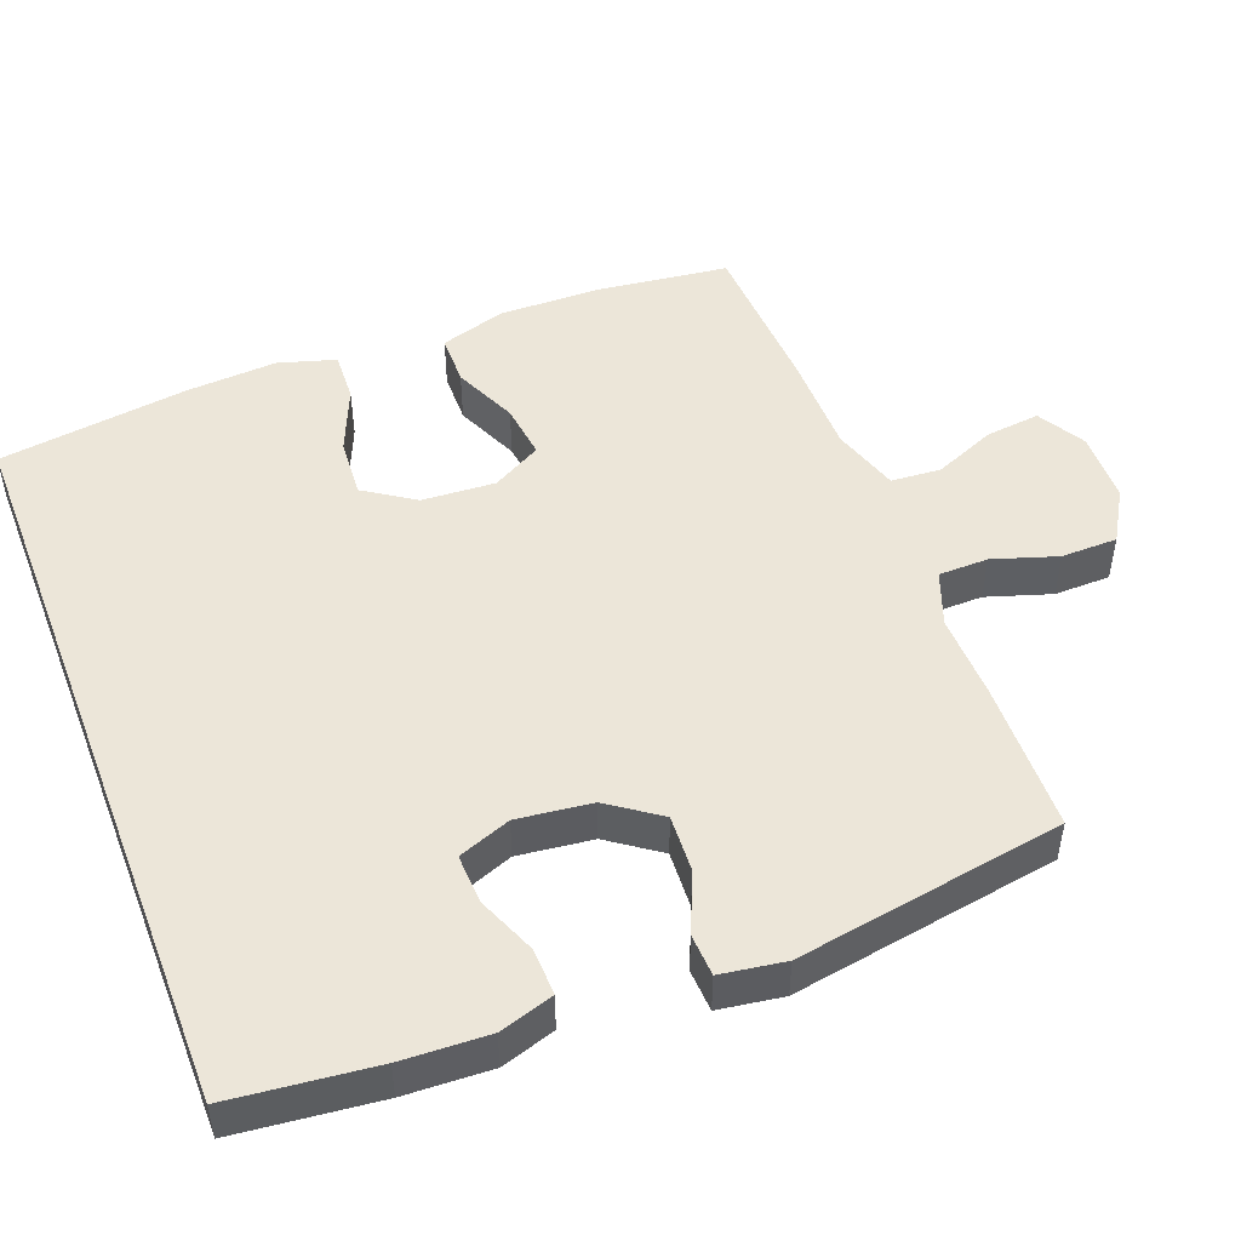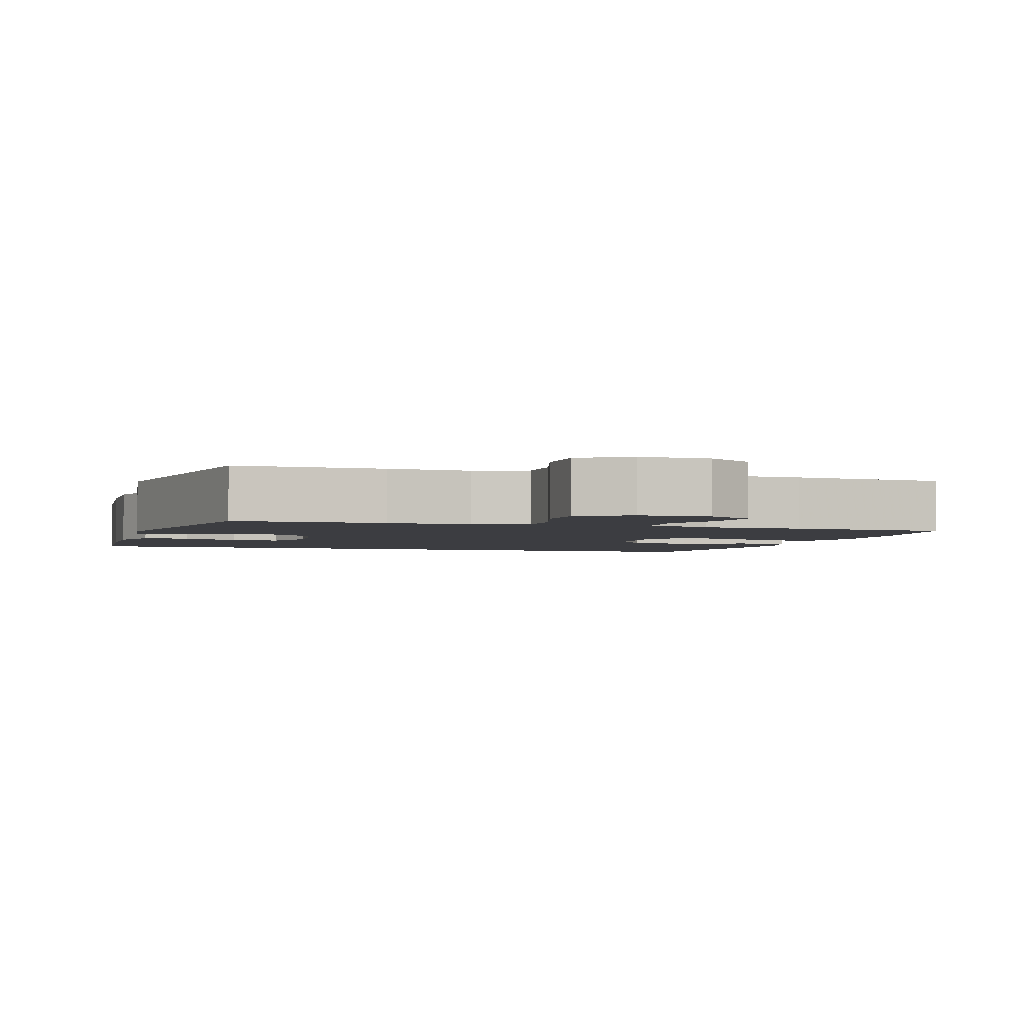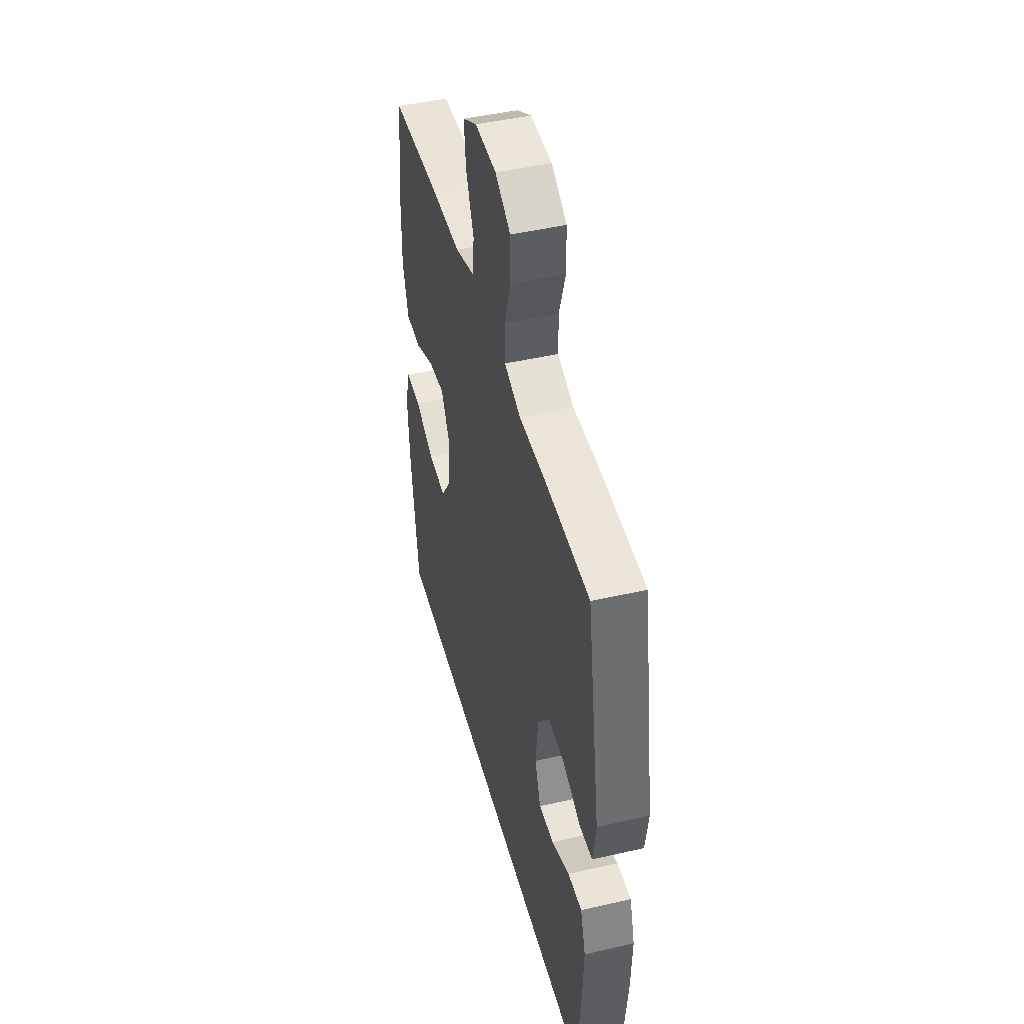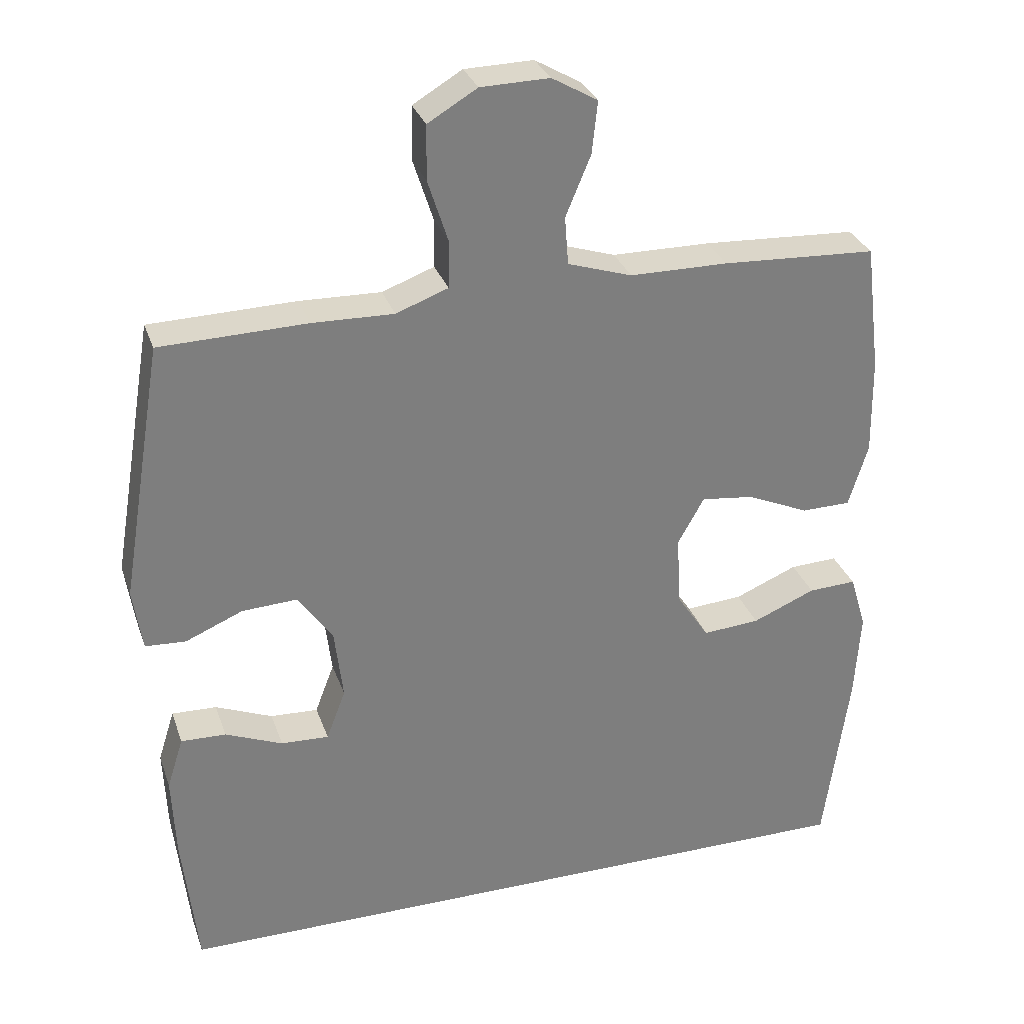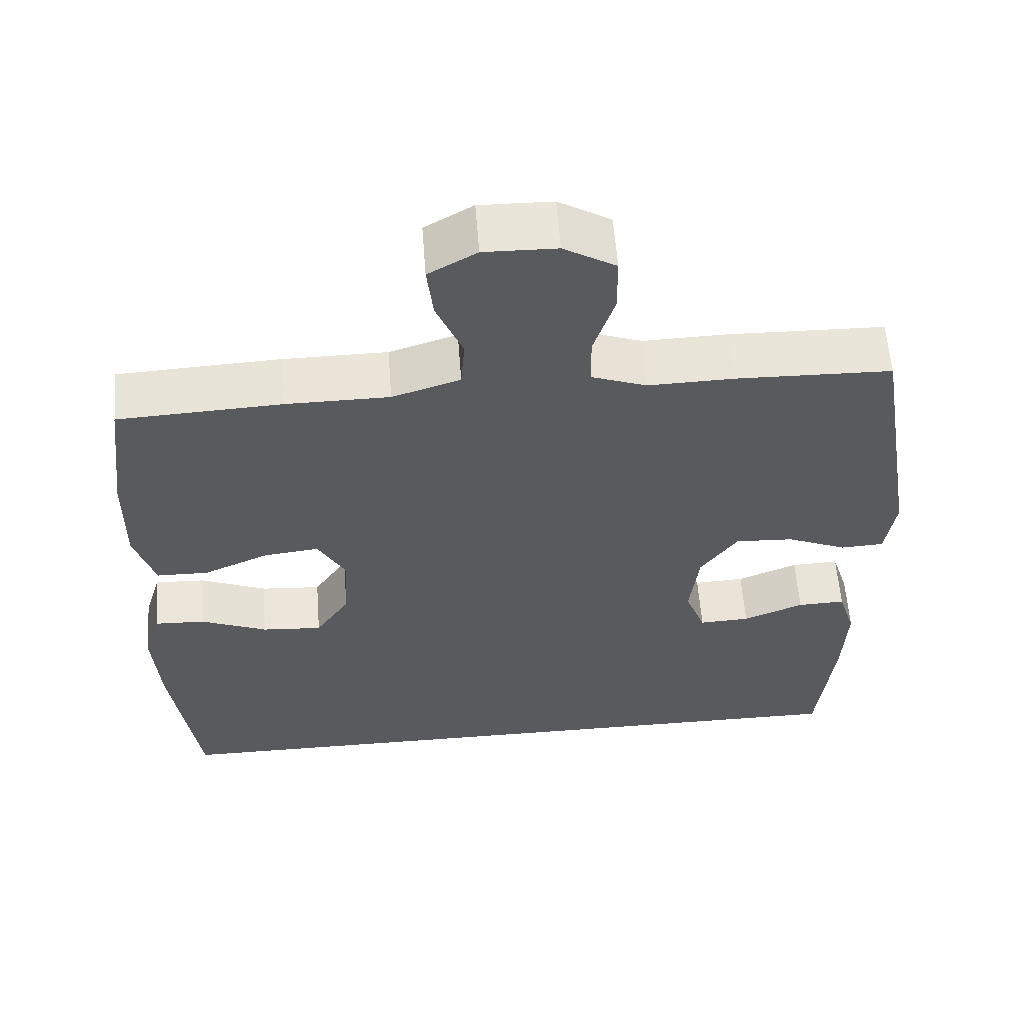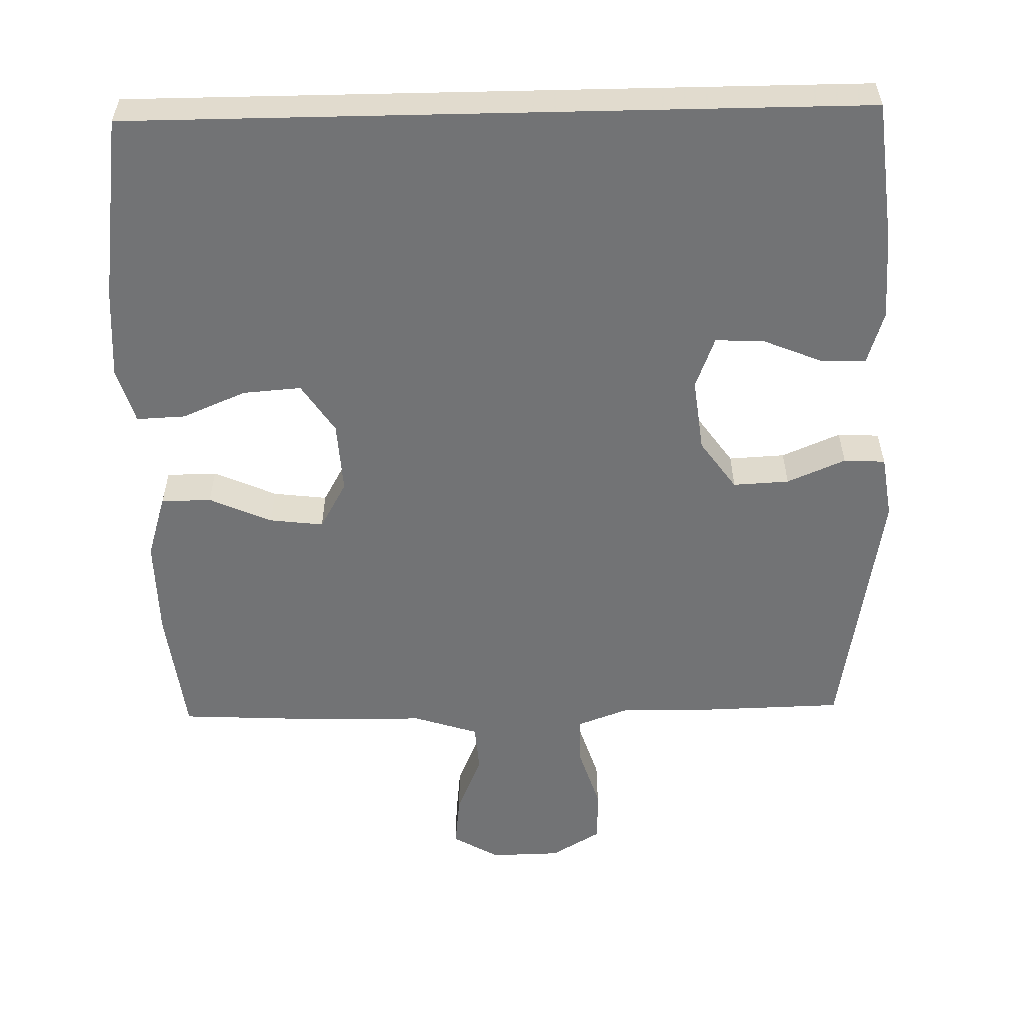
<metadata>
{"format":"obj","ext":"obj","renderer":"f3d","projection":"perspective","resolution":1024,"background":"white","views":[{"elev":49.1,"azim":-111.0,"up":"+Y"},{"elev":-2.8,"azim":-18.1,"up":"+Y"},{"elev":45.9,"azim":-104.8,"up":"+Z"},{"elev":30.5,"azim":-17.4,"up":"+Z"},{"elev":58.9,"azim":175.7,"up":"+Z"},{"elev":-55.8,"azim":-178.7,"up":"+Y"}]}
</metadata>
<code>
v -0.5 0.07 0.5
v -0.295 0.07 0.505
v -0.181 0.07 0.502
v -0.108 0.07 0.529
v -0.107 0.07 0.596
v -0.135 0.07 0.683
v -0.134 0.07 0.759
v -0.065 0.07 0.8
v 0.031 0.07 0.802
v 0.095 0.07 0.765
v 0.087 0.07 0.692
v 0.052 0.07 0.608
v 0.057 0.07 0.541
v 0.147 0.07 0.512
v 0.284 0.07 0.511
v 0.5 0.07 0.5
v 0.522 0.07 0.321
v 0.524 0.07 0.185
v 0.497 0.07 0.097
v 0.428 0.07 0.096
v 0.342 0.07 0.134
v 0.268 0.07 0.143
v 0.231 0.07 0.077
v 0.237 0.07 -0.022
v 0.282 0.07 -0.09
v 0.362 0.07 -0.084
v 0.45 0.07 -0.047
v 0.517 0.07 -0.044
v 0.54 0.07 -0.121
v 0.532 0.07 -0.244
v 0.497 0.07 -0.5
v -0.506 0.07 -0.5
v -0.527 0.07 -0.306
v -0.532 0.07 -0.189
v -0.509 0.07 -0.116
v -0.446 0.07 -0.118
v -0.366 0.07 -0.151
v -0.299 0.07 -0.154
v -0.272 0.07 -0.083
v -0.284 0.07 0.018
v -0.333 0.07 0.087
v -0.41 0.07 0.083
v -0.49 0.07 0.049
v -0.547 0.07 0.052
v -0.56 0.07 0.139
v -0.5 0 0.5
v -0.295 0 0.505
v -0.181 0 0.502
v -0.108 0 0.529
v -0.107 0 0.596
v -0.135 0 0.683
v -0.134 0 0.759
v -0.065 0 0.8
v 0.031 0 0.802
v 0.095 0 0.765
v 0.087 0 0.692
v 0.052 0 0.608
v 0.057 0 0.541
v 0.147 0 0.512
v 0.284 0 0.511
v 0.5 0 0.5
v 0.522 0 0.321
v 0.524 0 0.185
v 0.497 0 0.097
v 0.428 0 0.096
v 0.342 0 0.134
v 0.268 0 0.143
v 0.231 0 0.077
v 0.237 0 -0.022
v 0.282 0 -0.09
v 0.362 0 -0.084
v 0.45 0 -0.047
v 0.517 0 -0.044
v 0.54 0 -0.121
v 0.532 0 -0.244
v 0.497 0 -0.5
v -0.506 0 -0.5
v -0.527 0 -0.306
v -0.532 0 -0.189
v -0.509 0 -0.116
v -0.446 0 -0.118
v -0.366 0 -0.151
v -0.299 0 -0.154
v -0.272 0 -0.083
v -0.284 0 0.018
v -0.333 0 0.087
v -0.41 0 0.083
v -0.49 0 0.049
v -0.547 0 0.052
v -0.56 0 0.139
f 1 2 3
f 45 1 3
f 44 45 3
f 43 44 3
f 42 43 3
f 41 42 3 4
f 40 41 4
f 39 40 4
f 35 36 37
f 34 35 37
f 33 34 37
f 32 33 37
f 32 37 38
f 30 31 32
f 29 30 32
f 28 29 32
f 27 28 32
f 26 27 32
f 25 26 32 38
f 24 25 38 39
f 19 20 21
f 18 19 21
f 17 18 21
f 16 17 21
f 15 16 21
f 14 15 21
f 13 14 21 22
f 10 11 12
f 9 10 12
f 8 9 12
f 7 8 12
f 6 7 12
f 5 6 12
f 4 5 12 13
f 39 4 13
f 24 39 13
f 23 24 13
f 13 22 23
f 48 47 46
f 48 46 90
f 48 90 89
f 48 89 88
f 48 88 87
f 49 48 87 86
f 49 86 85
f 49 85 84
f 82 81 80
f 82 80 79
f 82 79 78
f 82 78 77
f 83 82 77
f 77 76 75
f 77 75 74
f 77 74 73
f 77 73 72
f 77 72 71
f 83 77 71 70
f 84 83 70 69
f 66 65 64
f 66 64 63
f 66 63 62
f 66 62 61
f 66 61 60
f 66 60 59
f 67 66 59 58
f 57 56 55
f 57 55 54
f 57 54 53
f 57 53 52
f 57 52 51
f 57 51 50
f 58 57 50 49
f 58 49 84
f 58 84 69
f 58 69 68
f 68 67 58
f 1 46 47 2
f 2 47 48 3
f 3 48 49 4
f 4 49 50 5
f 5 50 51 6
f 6 51 52 7
f 7 52 53 8
f 8 53 54 9
f 9 54 55 10
f 10 55 56 11
f 11 56 57 12
f 12 57 58 13
f 13 58 59 14
f 14 59 60 15
f 15 60 61 16
f 16 61 62 17
f 17 62 63 18
f 18 63 64 19
f 19 64 65 20
f 20 65 66 21
f 21 66 67 22
f 22 67 68 23
f 23 68 69 24
f 24 69 70 25
f 25 70 71 26
f 26 71 72 27
f 27 72 73 28
f 28 73 74 29
f 29 74 75 30
f 30 75 76 31
f 31 76 77 32
f 32 77 78 33
f 33 78 79 34
f 34 79 80 35
f 35 80 81 36
f 36 81 82 37
f 37 82 83 38
f 38 83 84 39
f 39 84 85 40
f 40 85 86 41
f 41 86 87 42
f 42 87 88 43
f 43 88 89 44
f 44 89 90 45
f 45 90 46 1

</code>
